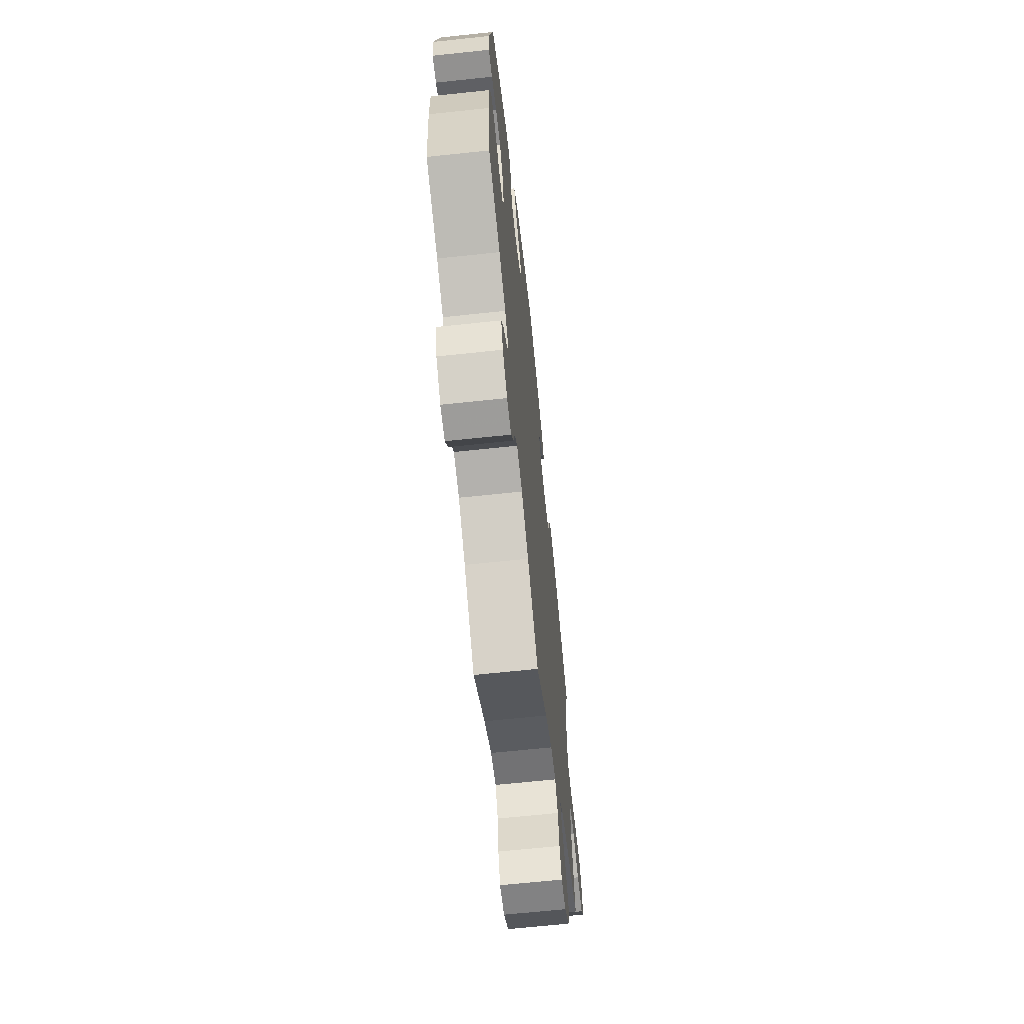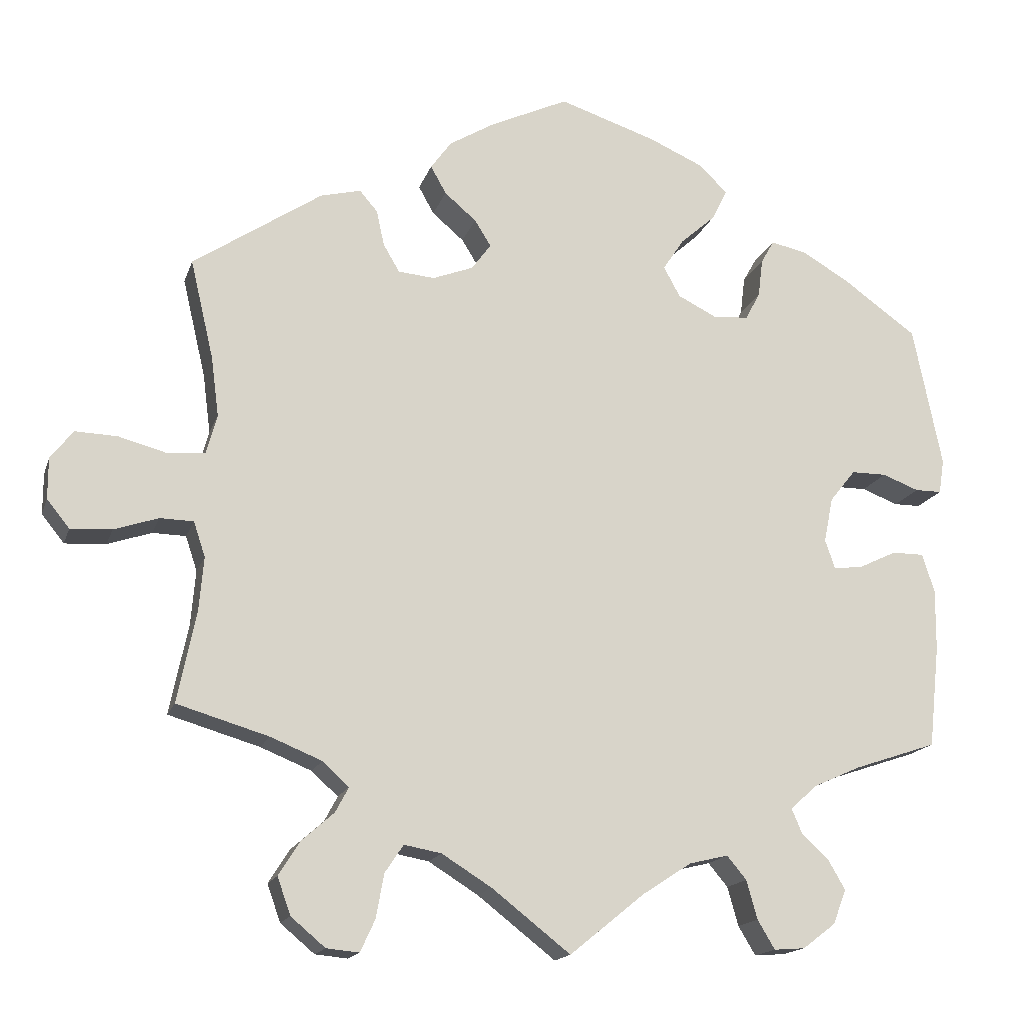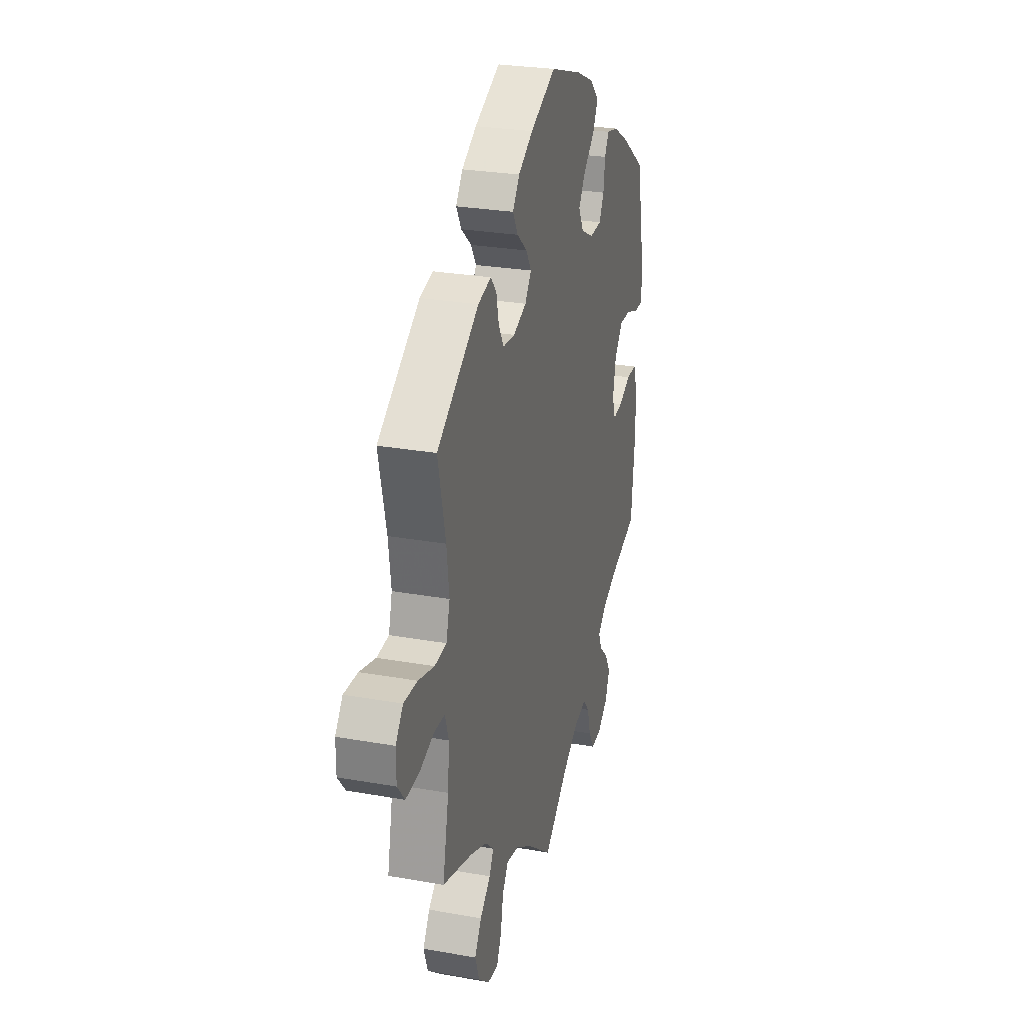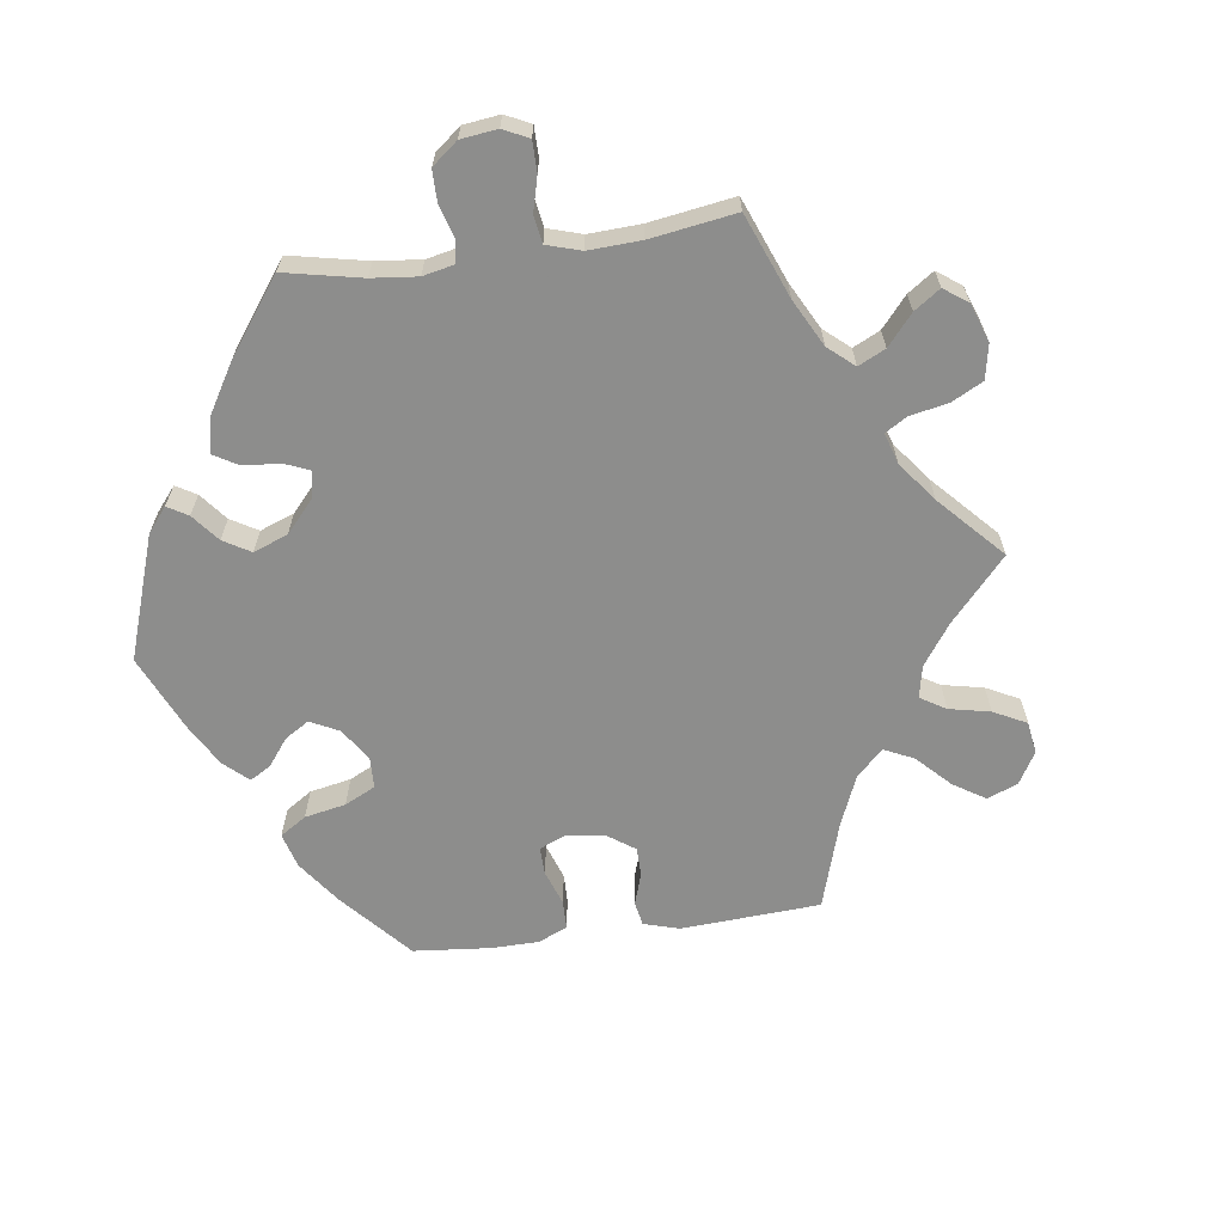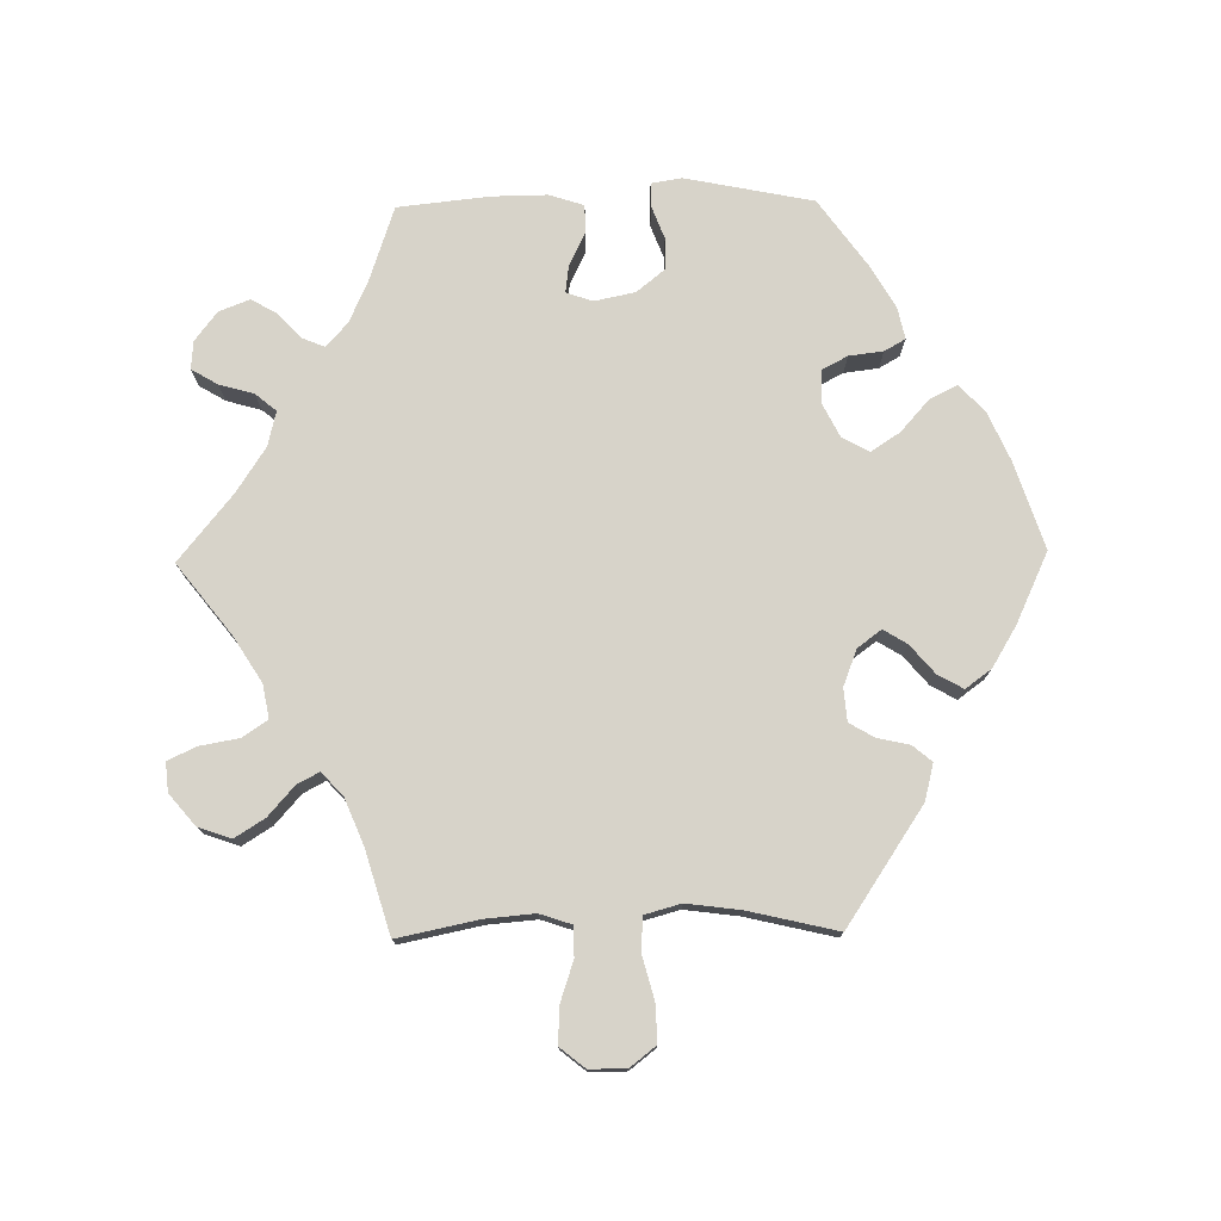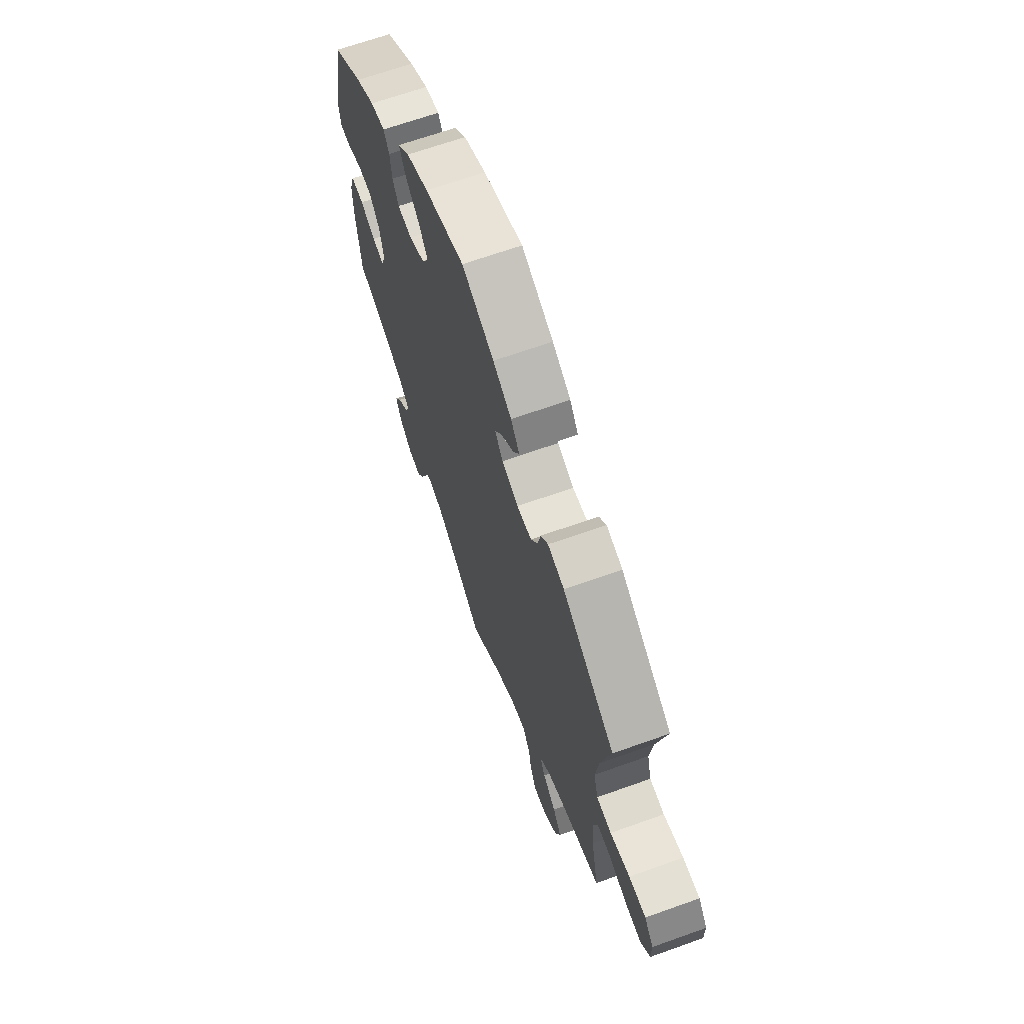
<metadata>
{"format":"obj","ext":"obj","renderer":"f3d","projection":"perspective","resolution":1024,"background":"white","views":[{"elev":-66.1,"azim":96.1,"up":"+Z"},{"elev":-16.3,"azim":-15.3,"up":"+Z"},{"elev":27.0,"azim":-74.5,"up":"+Z"},{"elev":-64.4,"azim":157.6,"up":"+Y"},{"elev":76.4,"azim":-90.9,"up":"+Y"},{"elev":66.9,"azim":-109.7,"up":"+Z"}]}
</metadata>
<code>
v -0.335 0.07 0.4
v -0.283 0.07 0.413
v -0.26 0.07 0.386
v -0.25 0.07 0.34
v -0.229 0.07 0.304
v -0.182 0.07 0.3
v -0.13 0.07 0.32
v -0.105 0.07 0.354
v -0.126 0.07 0.388
v -0.167 0.07 0.423
v -0.187 0.07 0.459
v -0.16 0.07 0.496
v -0.102 0.07 0.531
v -0.001 0.07 0.578
v 0.124 0.07 0.537
v 0.194 0.07 0.506
v 0.231 0.07 0.47
v 0.211 0.07 0.43
v 0.166 0.07 0.39
v 0.139 0.07 0.349
v 0.16 0.07 0.31
v 0.21 0.07 0.285
v 0.256 0.07 0.288
v 0.275 0.07 0.324
v 0.281 0.07 0.373
v 0.298 0.07 0.403
v 0.344 0.07 0.393
v 0.404 0.07 0.358
v 0.5 0.07 0.289
v 0.537 0.07 0.106
v 0.53 0.07 0.062
v 0.496 0.07 0.062
v 0.449 0.07 0.08
v 0.404 0.07 0.08
v 0.371 0.07 0.039
v 0.359 0.07 -0.019
v 0.372 0.07 -0.057
v 0.41 0.07 -0.052
v 0.458 0.07 -0.029
v 0.499 0.07 -0.029
v 0.515 0.07 -0.079
v 0.514 0.07 -0.158
v 0.5 0.07 -0.289
v 0.393 0.07 -0.325
v 0.333 0.07 -0.352
v 0.299 0.07 -0.383
v 0.312 0.07 -0.414
v 0.347 0.07 -0.447
v 0.369 0.07 -0.485
v 0.352 0.07 -0.529
v 0.31 0.07 -0.561
v 0.27 0.07 -0.564
v 0.248 0.07 -0.527
v 0.234 0.07 -0.477
v 0.209 0.07 -0.447
v 0.159 0.07 -0.459
v 0.096 0.07 -0.5
v 0 0.07 -0.578
v -0.101 0.07 -0.499
v -0.165 0.07 -0.459
v -0.213 0.07 -0.45
v -0.237 0.07 -0.486
v -0.247 0.07 -0.542
v -0.266 0.07 -0.583
v -0.308 0.07 -0.579
v -0.352 0.07 -0.542
v -0.369 0.07 -0.494
v -0.342 0.07 -0.451
v -0.3 0.07 -0.414
v -0.283 0.07 -0.382
v -0.317 0.07 -0.351
v -0.383 0.07 -0.324
v -0.501 0.07 -0.289
v -0.477 0.07 -0.172
v -0.471 0.07 -0.102
v -0.486 0.07 -0.057
v -0.529 0.07 -0.056
v -0.586 0.07 -0.075
v -0.639 0.07 -0.078
v -0.668 0.07 -0.042
v -0.668 0.07 0.011
v -0.639 0.07 0.048
v -0.585 0.07 0.046
v -0.522 0.07 0.029
v -0.475 0.07 0.033
v -0.461 0.07 0.084
v -0.471 0.07 0.161
v -0.501 0.07 0.289
v -0.335 0 0.4
v -0.283 0 0.413
v -0.26 0 0.386
v -0.25 0 0.34
v -0.229 0 0.304
v -0.182 0 0.3
v -0.13 0 0.32
v -0.105 0 0.354
v -0.126 0 0.388
v -0.167 0 0.423
v -0.187 0 0.459
v -0.16 0 0.496
v -0.102 0 0.531
v -0.001 0 0.578
v 0.124 0 0.537
v 0.194 0 0.506
v 0.231 0 0.47
v 0.211 0 0.43
v 0.166 0 0.39
v 0.139 0 0.349
v 0.16 0 0.31
v 0.21 0 0.285
v 0.256 0 0.288
v 0.275 0 0.324
v 0.281 0 0.373
v 0.298 0 0.403
v 0.344 0 0.393
v 0.404 0 0.358
v 0.5 0 0.289
v 0.537 0 0.106
v 0.53 0 0.062
v 0.496 0 0.062
v 0.449 0 0.08
v 0.404 0 0.08
v 0.371 0 0.039
v 0.359 0 -0.019
v 0.372 0 -0.057
v 0.41 0 -0.052
v 0.458 0 -0.029
v 0.499 0 -0.029
v 0.515 0 -0.079
v 0.514 0 -0.158
v 0.5 0 -0.289
v 0.393 0 -0.325
v 0.333 0 -0.352
v 0.299 0 -0.383
v 0.312 0 -0.414
v 0.347 0 -0.447
v 0.369 0 -0.485
v 0.352 0 -0.529
v 0.31 0 -0.561
v 0.27 0 -0.564
v 0.248 0 -0.527
v 0.234 0 -0.477
v 0.209 0 -0.447
v 0.159 0 -0.459
v 0.096 0 -0.5
v 0 0 -0.578
v -0.101 0 -0.499
v -0.165 0 -0.459
v -0.213 0 -0.45
v -0.237 0 -0.486
v -0.247 0 -0.542
v -0.266 0 -0.583
v -0.308 0 -0.579
v -0.352 0 -0.542
v -0.369 0 -0.494
v -0.342 0 -0.451
v -0.3 0 -0.414
v -0.283 0 -0.382
v -0.317 0 -0.351
v -0.383 0 -0.324
v -0.501 0 -0.289
v -0.477 0 -0.172
v -0.471 0 -0.102
v -0.486 0 -0.057
v -0.529 0 -0.056
v -0.586 0 -0.075
v -0.639 0 -0.078
v -0.668 0 -0.042
v -0.668 0 0.011
v -0.639 0 0.048
v -0.585 0 0.046
v -0.522 0 0.029
v -0.475 0 0.033
v -0.461 0 0.084
v -0.471 0 0.161
v -0.501 0 0.289
f 87 88 1 2
f 86 87 2 3
f 85 86 3 4
f 81 82 83 84
f 81 84 85
f 80 81 85
f 77 78 79 80
f 76 77 80 85
f 75 76 85 4
f 72 73 74
f 71 72 74 75
f 70 71 75 4
f 66 67 68 69
f 66 69 70
f 65 66 70
f 62 63 64 65
f 61 62 65 70
f 60 61 70 4
f 57 58 59
f 56 57 59 60
f 55 56 60 4
f 51 52 53 54
f 47 48 49 50
f 46 47 50 51
f 41 42 43 44
f 41 44 45
f 38 39 40 41
f 37 38 41 45
f 36 37 45 46
f 30 31 32 33
f 30 33 34
f 29 30 34
f 28 29 34 35
f 24 25 26 27
f 23 24 27 28
f 16 17 18 19
f 16 19 20
f 15 16 20
f 14 15 20
f 13 14 20 21
f 9 10 11 12
f 8 9 12 13
f 55 4 5
f 55 5 6
f 46 51 54 55
f 36 46 55 6
f 23 28 35 36
f 22 23 36
f 21 22 36 6
f 8 13 21
f 7 8 21
f 6 7 21
f 90 89 176 175
f 91 90 175 174
f 92 91 174 173
f 172 171 170 169
f 173 172 169
f 173 169 168
f 168 167 166 165
f 173 168 165 164
f 92 173 164 163
f 162 161 160
f 163 162 160 159
f 92 163 159 158
f 157 156 155 154
f 158 157 154
f 158 154 153
f 153 152 151 150
f 158 153 150 149
f 92 158 149 148
f 147 146 145
f 148 147 145 144
f 92 148 144 143
f 142 141 140 139
f 138 137 136 135
f 139 138 135 134
f 132 131 130 129
f 133 132 129
f 129 128 127 126
f 133 129 126 125
f 134 133 125 124
f 121 120 119 118
f 122 121 118
f 122 118 117
f 123 122 117 116
f 115 114 113 112
f 116 115 112 111
f 107 106 105 104
f 108 107 104
f 108 104 103
f 108 103 102
f 109 108 102 101
f 100 99 98 97
f 101 100 97 96
f 93 92 143
f 94 93 143
f 143 142 139 134
f 94 143 134 124
f 124 123 116 111
f 124 111 110
f 94 124 110 109
f 109 101 96
f 109 96 95
f 109 95 94
f 1 89 90 2
f 2 90 91 3
f 3 91 92 4
f 4 92 93 5
f 5 93 94 6
f 6 94 95 7
f 7 95 96 8
f 8 96 97 9
f 9 97 98 10
f 10 98 99 11
f 11 99 100 12
f 12 100 101 13
f 13 101 102 14
f 14 102 103 15
f 15 103 104 16
f 16 104 105 17
f 17 105 106 18
f 18 106 107 19
f 19 107 108 20
f 20 108 109 21
f 21 109 110 22
f 22 110 111 23
f 23 111 112 24
f 24 112 113 25
f 25 113 114 26
f 26 114 115 27
f 27 115 116 28
f 28 116 117 29
f 29 117 118 30
f 30 118 119 31
f 31 119 120 32
f 32 120 121 33
f 33 121 122 34
f 34 122 123 35
f 35 123 124 36
f 36 124 125 37
f 37 125 126 38
f 38 126 127 39
f 39 127 128 40
f 40 128 129 41
f 41 129 130 42
f 42 130 131 43
f 43 131 132 44
f 44 132 133 45
f 45 133 134 46
f 46 134 135 47
f 47 135 136 48
f 48 136 137 49
f 49 137 138 50
f 50 138 139 51
f 51 139 140 52
f 52 140 141 53
f 53 141 142 54
f 54 142 143 55
f 55 143 144 56
f 56 144 145 57
f 57 145 146 58
f 58 146 147 59
f 59 147 148 60
f 60 148 149 61
f 61 149 150 62
f 62 150 151 63
f 63 151 152 64
f 64 152 153 65
f 65 153 154 66
f 66 154 155 67
f 67 155 156 68
f 68 156 157 69
f 69 157 158 70
f 70 158 159 71
f 71 159 160 72
f 72 160 161 73
f 73 161 162 74
f 74 162 163 75
f 75 163 164 76
f 76 164 165 77
f 77 165 166 78
f 78 166 167 79
f 79 167 168 80
f 80 168 169 81
f 81 169 170 82
f 82 170 171 83
f 83 171 172 84
f 84 172 173 85
f 85 173 174 86
f 86 174 175 87
f 87 175 176 88
f 88 176 89 1

</code>
